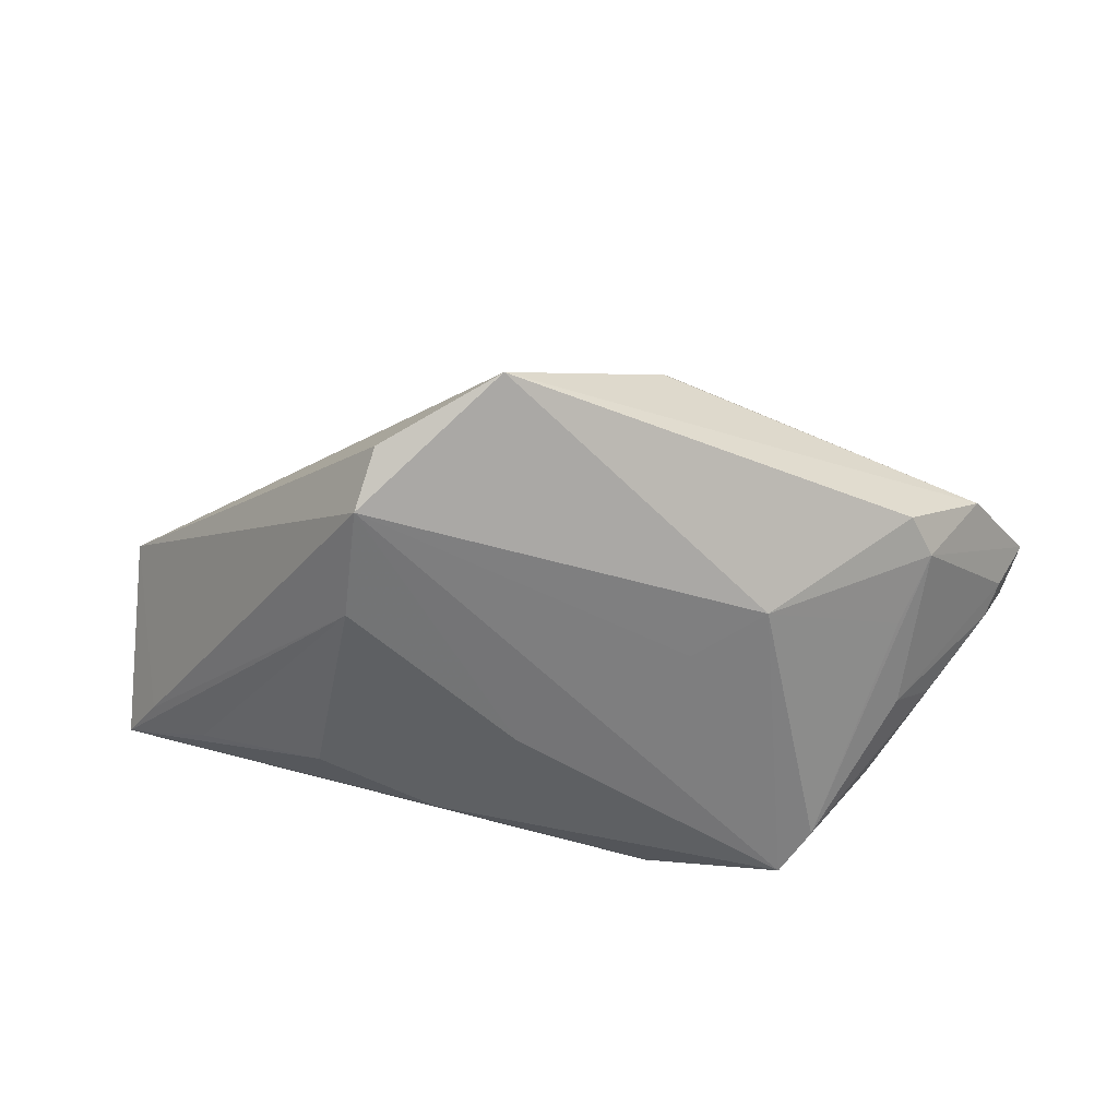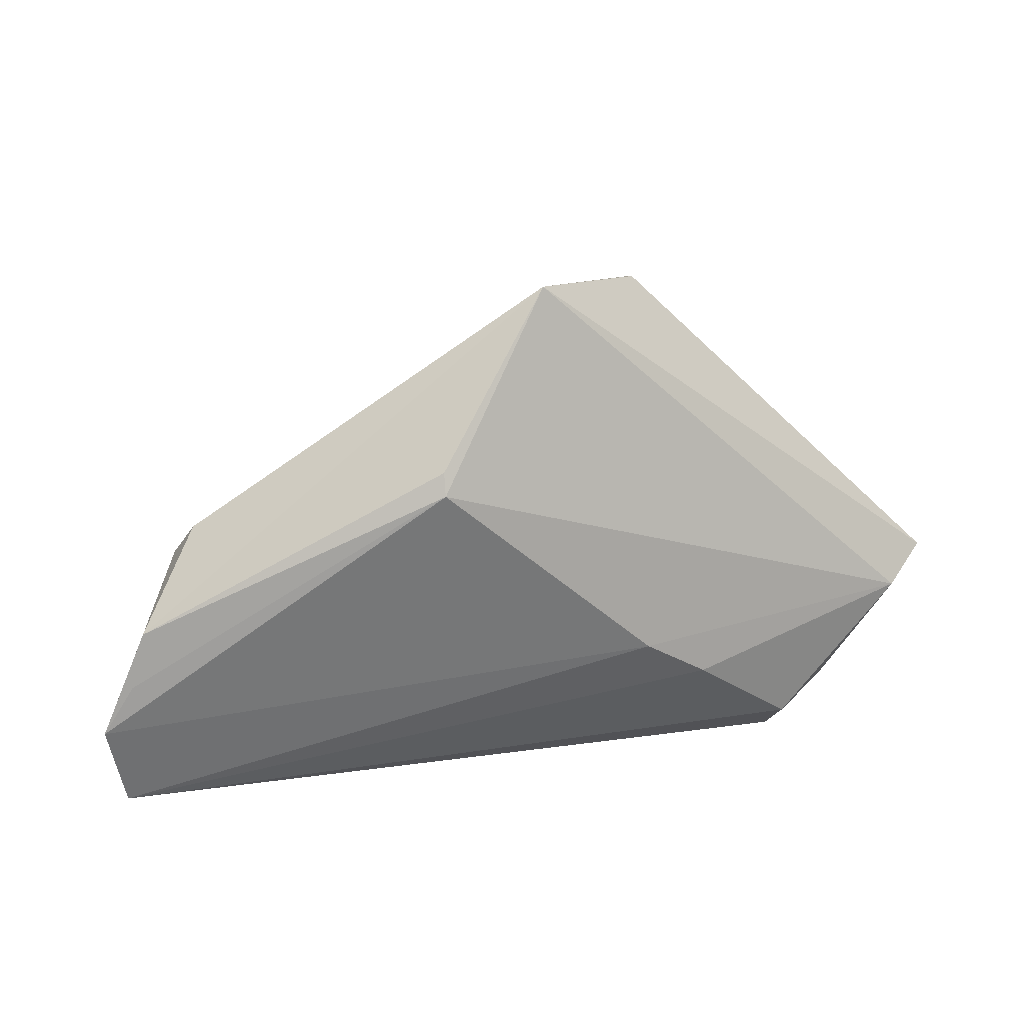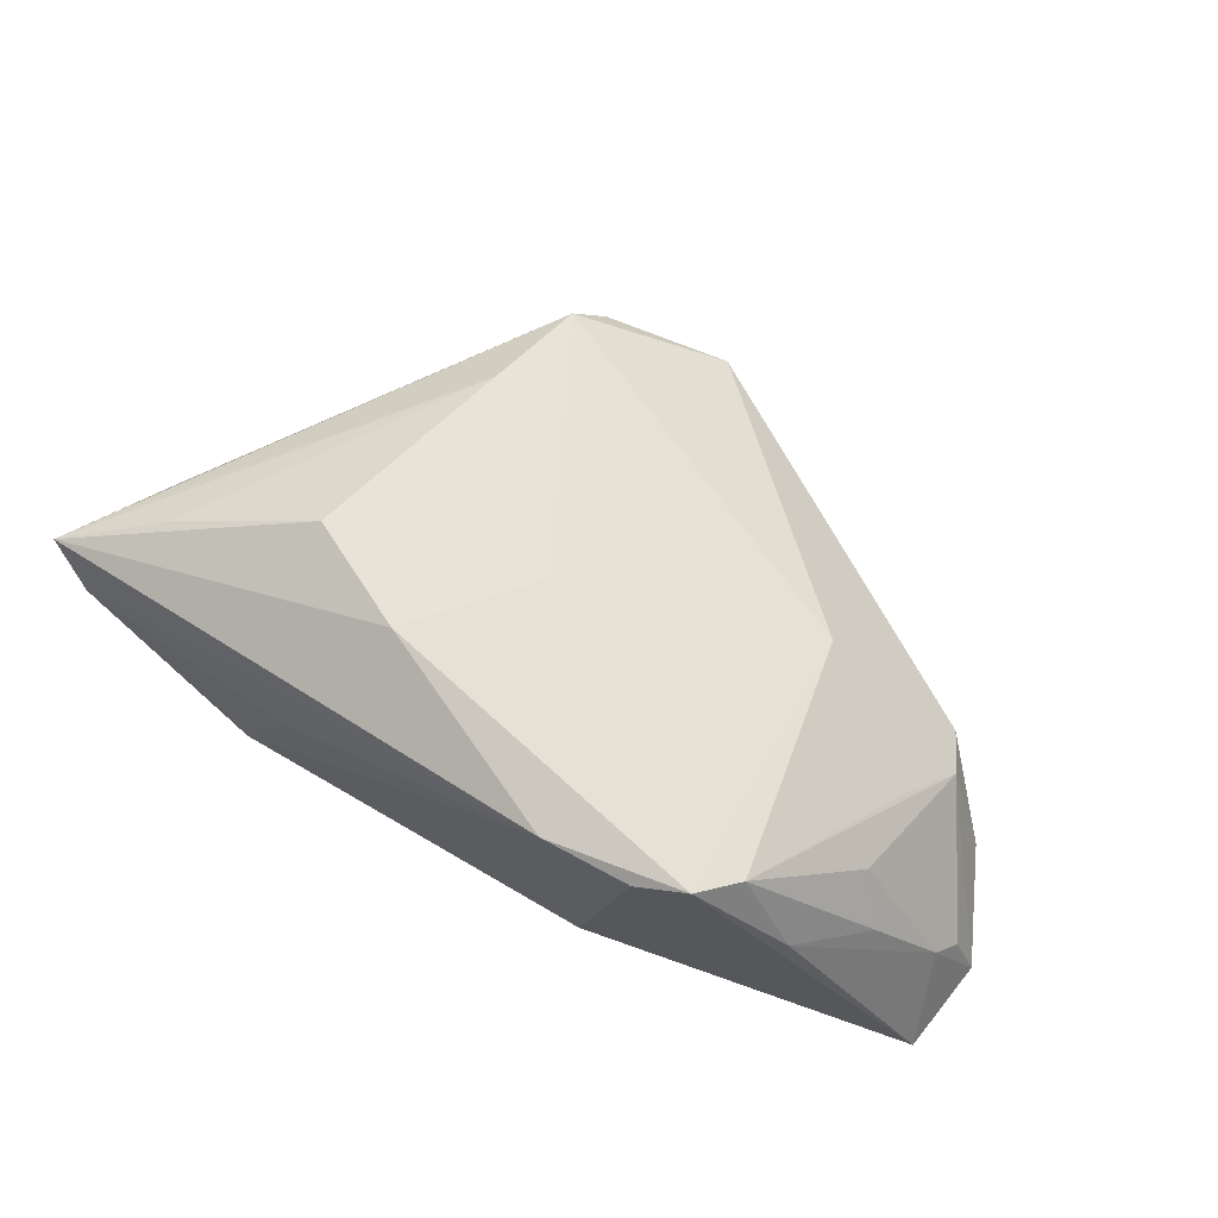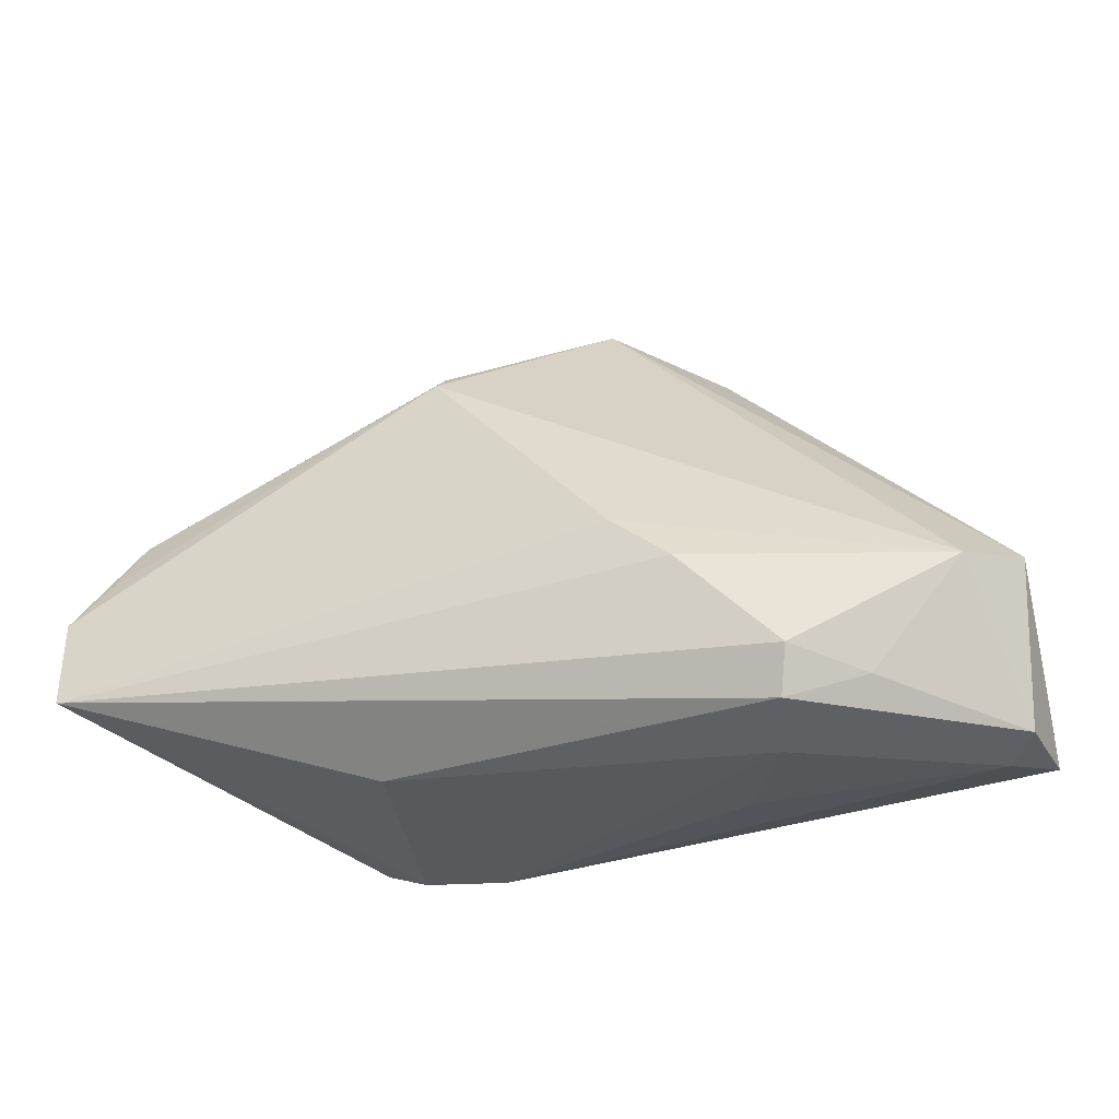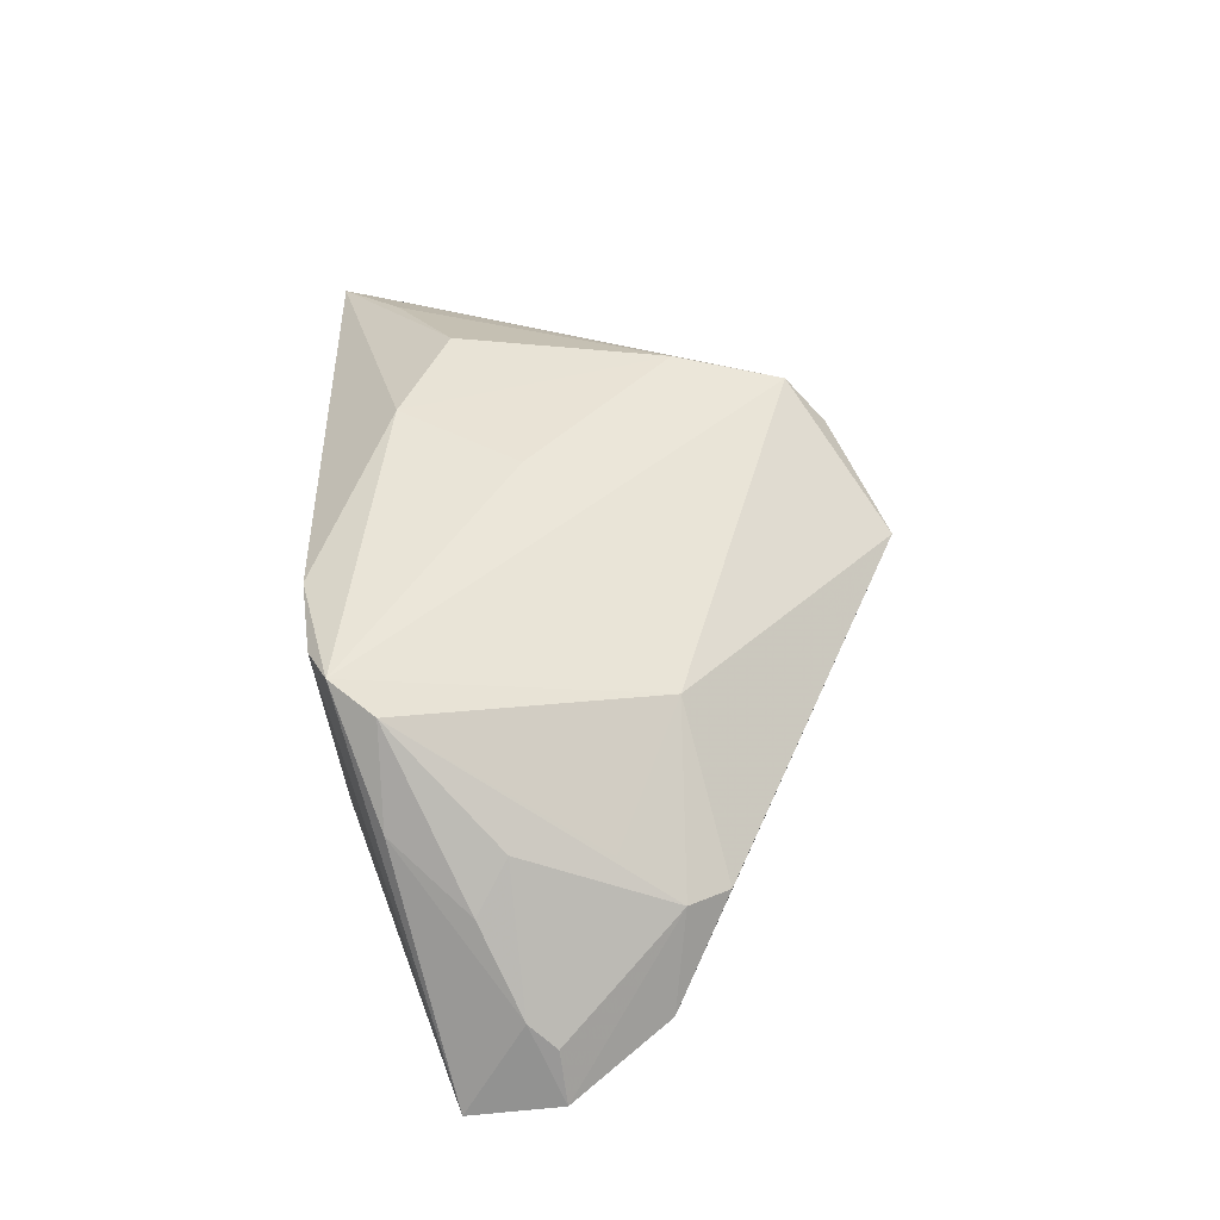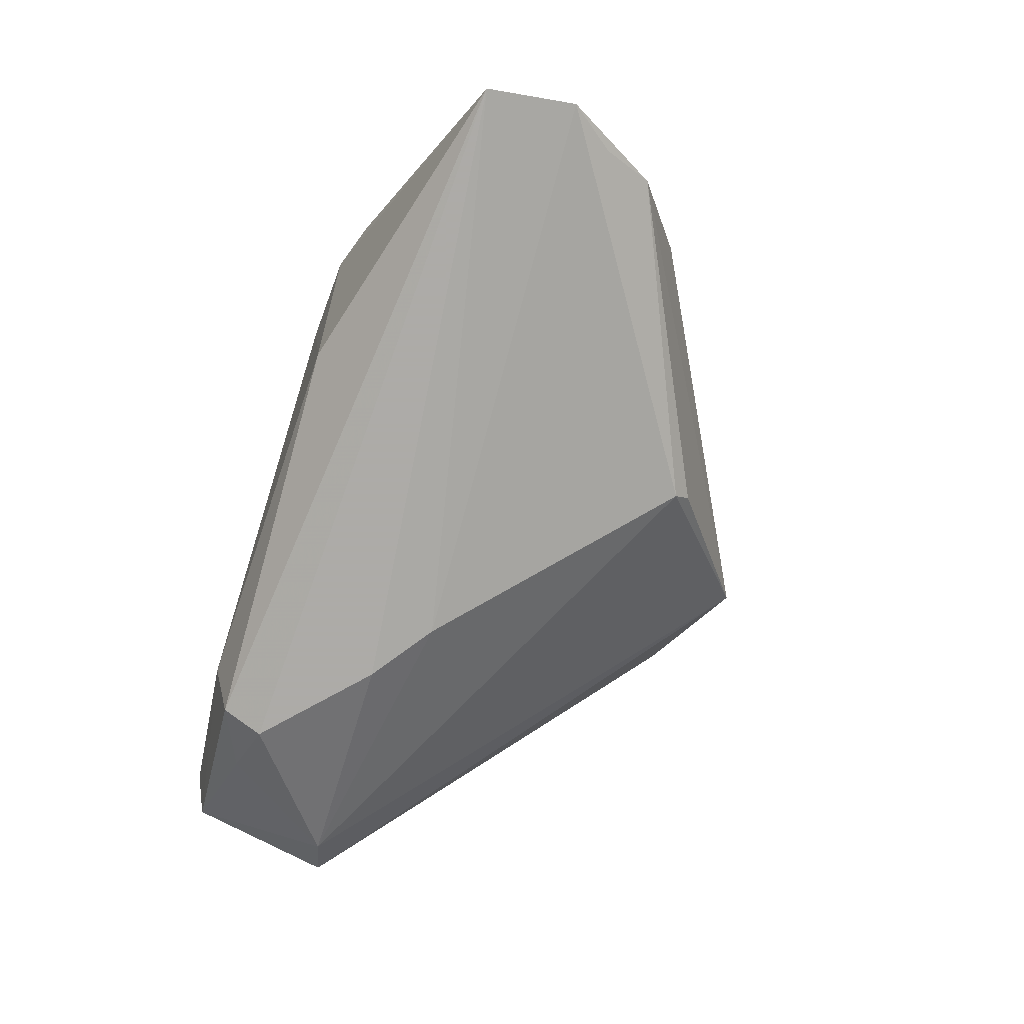
<metadata>
{"format":"obj","ext":"obj","renderer":"f3d","projection":"perspective","resolution":1024,"background":"white","views":[{"elev":45.1,"azim":9.0,"up":"+Y"},{"elev":47.9,"azim":167.6,"up":"+Y"},{"elev":62.9,"azim":33.7,"up":"+Z"},{"elev":-26.5,"azim":-158.8,"up":"+Y"},{"elev":41.6,"azim":86.6,"up":"+Z"},{"elev":-76.5,"azim":74.2,"up":"+Z"}]}
</metadata>
<code>
v -0.01924 0.02139 0.0176
v -0.001579 -0.009379 0.02049
v 0.01712 0.0009697 0.01388
v -0.0421 -0.02362 0.01381
v -0.05461 -0.01246 -0.006231
v -0.01788 0.02626 0.01215
v 0.04798 0.003797 -0.01315
v -0.0132 -0.006825 -0.01982
v -0.02535 -0.01696 0.02056
v 0.04285 0.005225 -0.002091
v -0.04976 -0.03195 0.002587
v 0.01589 -0.02999 -0.01241
v 0.01044 0.02076 -0.01064
v -0.02051 -0.0127 -0.02063
v -0.02884 -0.03237 -0.01101
v -0.02143 -0.03267 0.002088
v 0.05223 -0.008188 -0.01222
v 0.01069 0.01889 -0.01271
v -0.04918 -0.01333 -0.01163
v -0.01162 -0.02307 0.02063
v 0.05033 -0.002133 -0.01623
v 0.0134 -0.03267 0.01736
v -0.05389 -0.03076 0.008659
v -0.04969 -0.02436 0.009767
v -0.05312 -0.03011 -0.001393
v 0.04011 0.01008 -0.002907
v 0.05349 -0.01824 -0.02063
v 0.04481 -0.01602 -0.0004153
v 0.04002 -0.00169 0.002584
v 0.05088 -0.01136 -0.009529
v -0.03222 -0.02454 -0.02063
v 0.02955 -0.02968 0.01872
v -0.00499 0.03267 0.00554
v 0.02388 -0.03181 0.01711
v -0.02044 0.008257 0.02042
v -0.03943 -0.02663 -0.01445
v 0.02524 0.005799 0.01057
v 0.04119 -0.01247 0.004745
v 0.05461 -0.007459 -0.01832
v -0.03101 -0.02966 -0.0186
v 0.03881 -0.02468 0.005796
v 0.03292 -0.0248 0.01636
f 23 35 24
f 24 5 23
f 33 5 6
f 8 18 39
f 39 18 21
f 33 26 7
f 7 21 18
f 39 21 7
f 23 5 25
f 12 22 15
f 4 35 23
f 23 9 4
f 4 9 35
f 32 3 1
f 1 2 32
f 35 2 1
f 1 24 35
f 33 6 1
f 5 24 1
f 1 6 5
f 37 3 32
f 37 26 33
f 33 1 37
f 37 1 3
f 18 8 19
f 19 5 33
f 33 18 19
f 8 14 19
f 19 14 31
f 19 25 5
f 13 18 33
f 33 7 13
f 13 7 18
f 15 22 16
f 23 25 11
f 11 25 15
f 15 16 11
f 11 22 23
f 11 16 22
f 15 25 40
f 40 12 15
f 39 30 27
f 12 40 27
f 27 40 31
f 31 14 27
f 27 8 39
f 27 14 8
f 32 22 34
f 22 12 34
f 34 27 32
f 12 27 34
f 35 9 20
f 20 2 35
f 32 2 20
f 20 22 32
f 20 9 23
f 23 22 20
f 42 37 32
f 17 30 39
f 38 30 17
f 31 40 36
f 36 40 25
f 36 19 31
f 25 19 36
f 28 30 38
f 38 42 28
f 26 37 10
f 10 42 38
f 38 17 10
f 10 7 26
f 39 7 10
f 10 17 39
f 41 28 42
f 32 27 41
f 41 42 32
f 41 27 30
f 30 28 41
f 37 42 29
f 29 10 37
f 42 10 29

</code>
